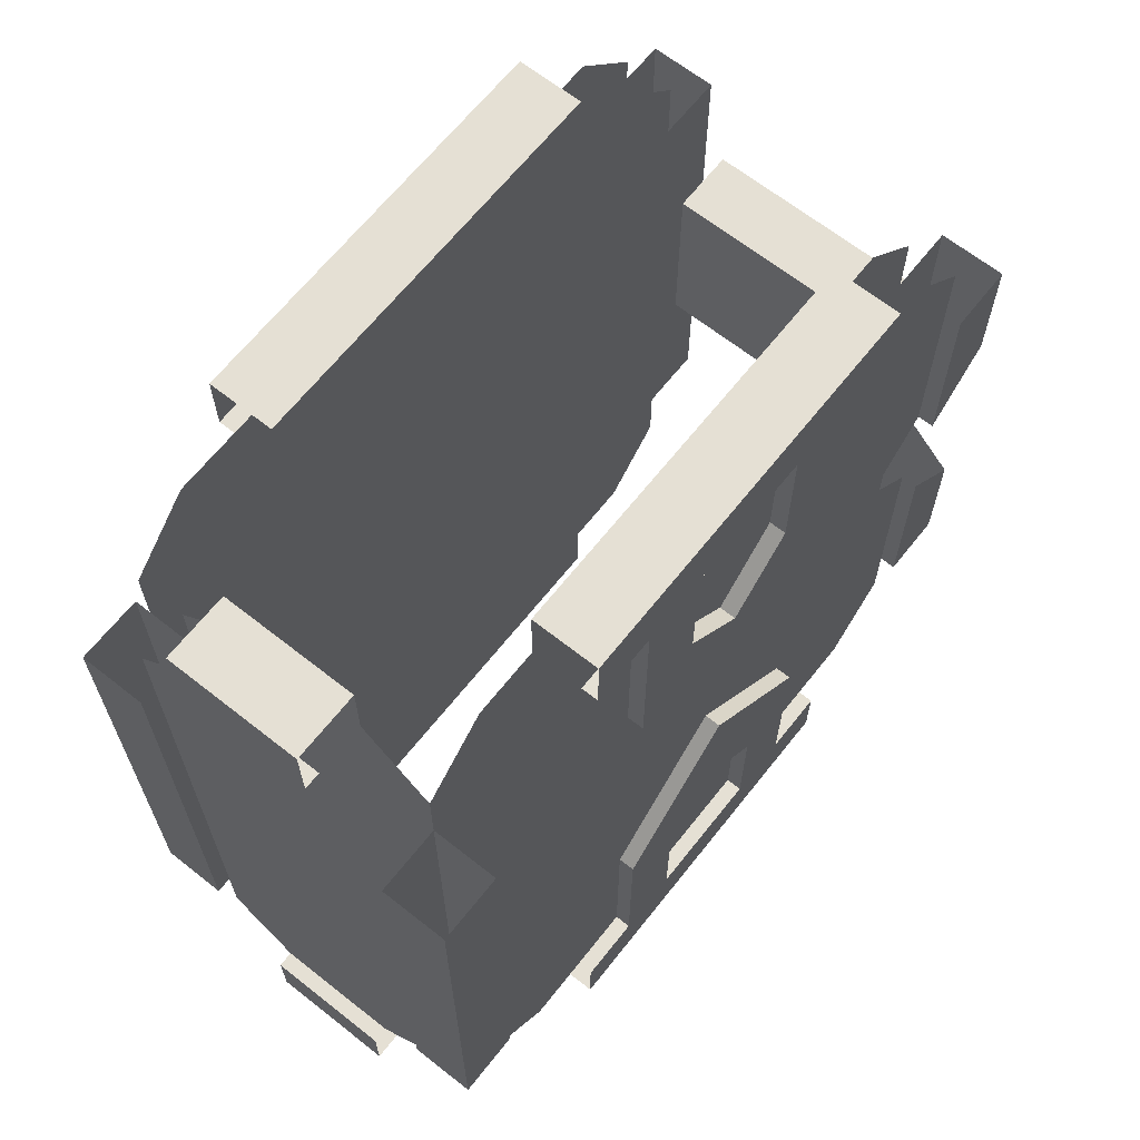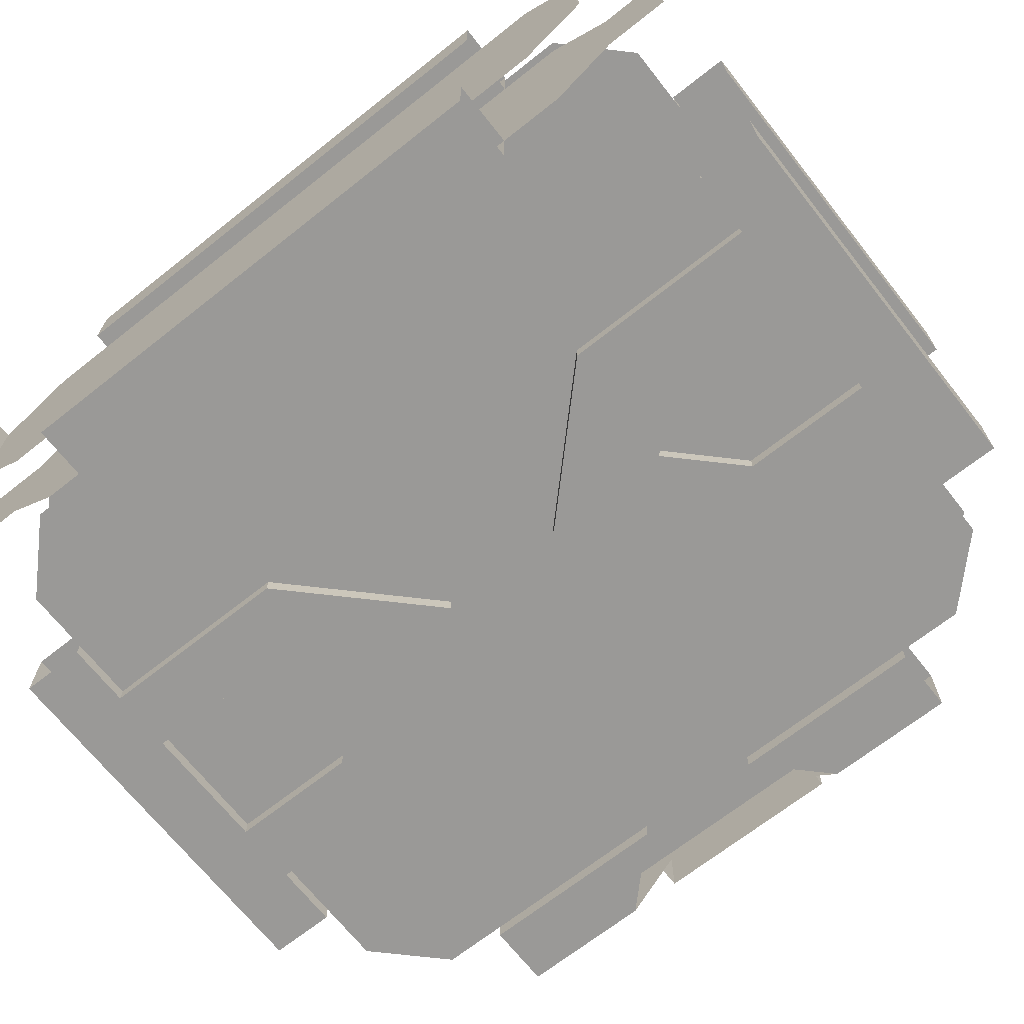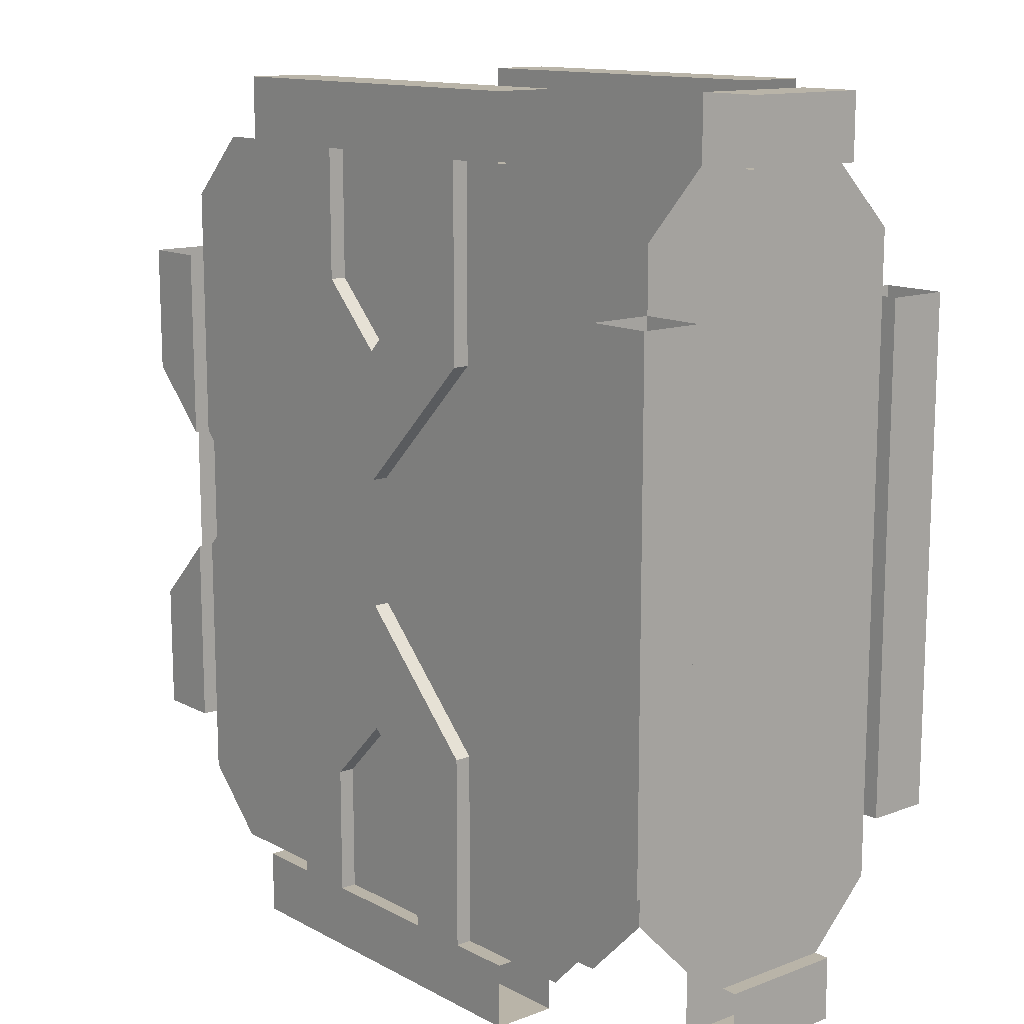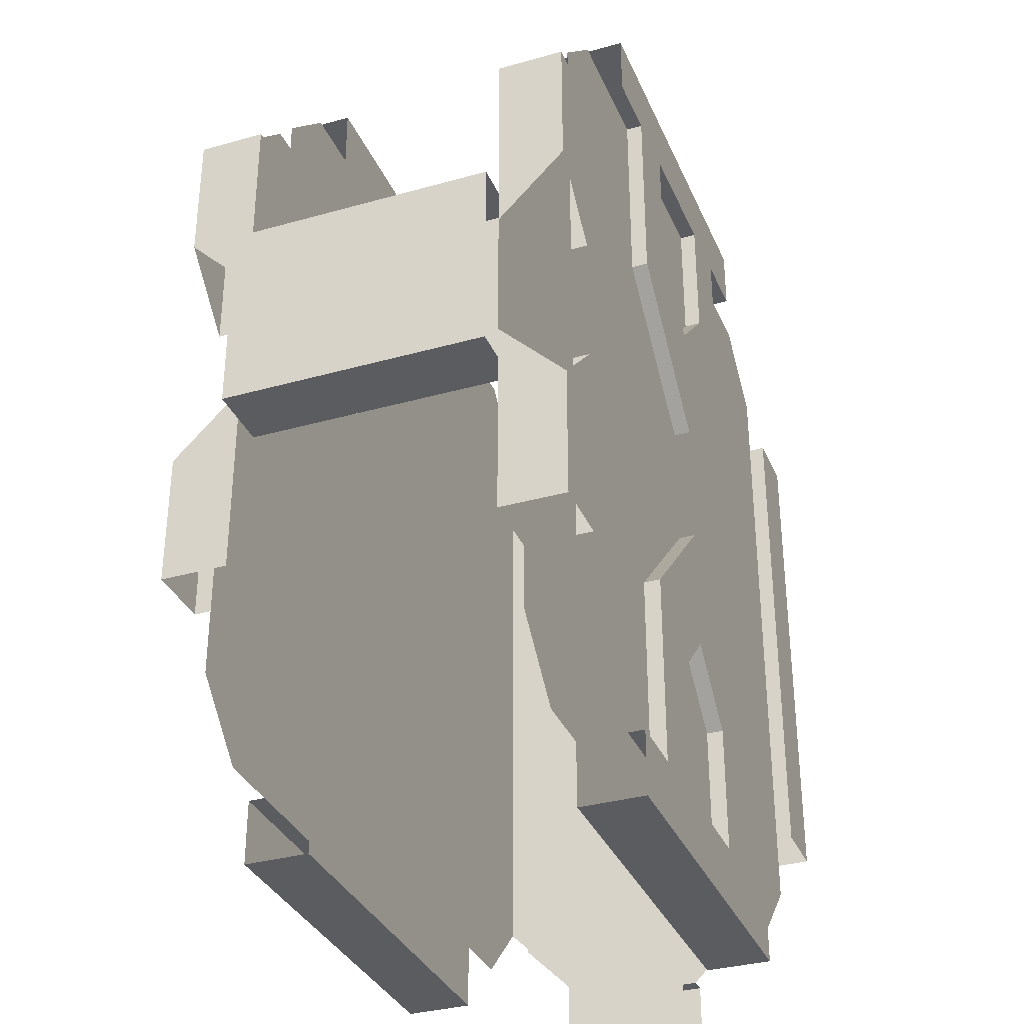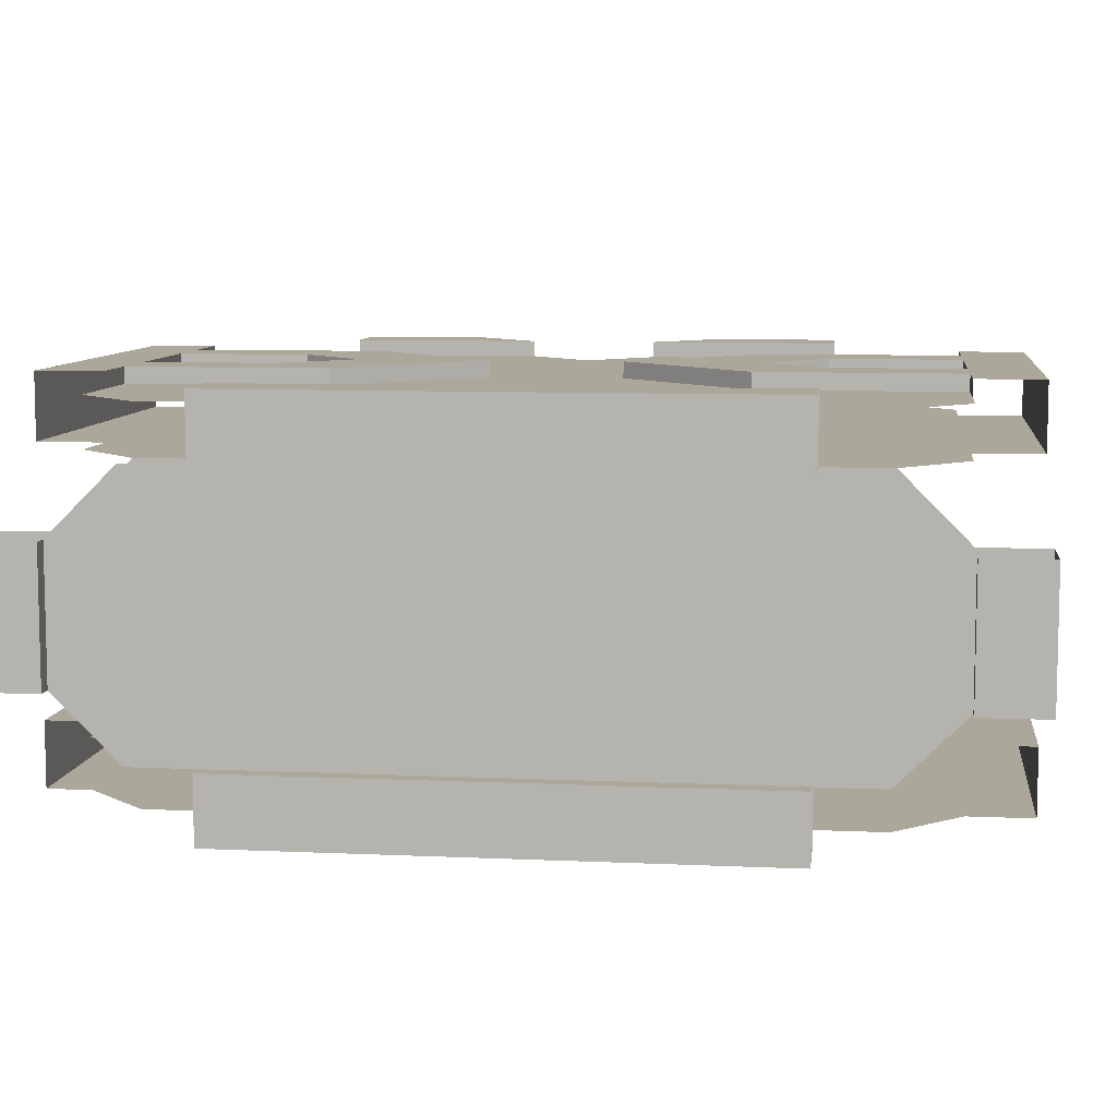
<metadata>
{"format":"obj","ext":"obj","renderer":"f3d","projection":"perspective","resolution":1024,"background":"white","views":[{"elev":65.7,"azim":-51.6,"up":"+Y"},{"elev":-68.9,"azim":-51.7,"up":"+Z"},{"elev":13.1,"azim":-130.2,"up":"+Y"},{"elev":-33.8,"azim":111.0,"up":"+Y"},{"elev":8.2,"azim":-82.8,"up":"+Z"}]}
</metadata>
<code>
o COVER_FRONT_VAR3_CLOSED_Cube.035
v 0.75 0.125 0.625
v 0.25 0.125 0.625
v 0.25 0.875 0.625
v 0.75 0.875 0.625
v 0.3125 0.1875 0.6719
v 0.3125 0.75 0.6719
v 0.3125 0.8125 0.6719
v 0.25 0.125 0.6719
v 0.75 0.125 0.6719
v 0.75 0.875 0.6719
v 0.25 0.875 0.6719
v 0.1875 0.8125 0.625
v 0.1875 0.1875 0.625
v 0.8125 0.8125 0.625
v 0.8125 0.1875 0.625
v 0.1875 0.1875 0.6719
v 0.1875 0.8125 0.6719
v 0.8125 0.8125 0.6719
v 0.8125 0.1875 0.6719
v 0.6875 0.125 0.625
v 0.3125 0.125 0.625
v 0.3125 0.875 0.625
v 0.6875 0.875 0.625
v 0.3125 0.125 0.6875
v 0.6875 0.125 0.6875
v 0.6875 0.875 0.6875
v 0.3125 0.875 0.6875
v 0.3125 0.9375 0.625
v 0.6875 0.9375 0.625
v 0.6875 0.9375 0.6875
v 0.3125 0.9375 0.6875
v 0.6875 0.0625 0.625
v 0.3125 0.0625 0.625
v 0.3125 0.0625 0.6875
v 0.6875 0.0625 0.6875
v 0.3125 0.125 0.6719
v 0.6875 0.125 0.6719
v 0.6875 0.875 0.6719
v 0.3125 0.875 0.6719
v 0.6875 0.1875 0.625
v 0.6875 0.1875 0.6719
v 0.6875 0.75 0.625
v 0.6875 0.75 0.6719
v 0.1875 0.75 0.6875
v 0.1875 0.75 0.625
v 0.8125 0.75 0.625
v 0.8125 0.75 0.6875
v 0.875 0.75 0.625
v 0.875 0.75 0.6875
v 0.125 0.75 0.6875
v 0.125 0.75 0.625
v 0.1875 0.75 0.6719
v 0.8125 0.75 0.6719
v 0.6875 0.8125 0.625
v 0.6875 0.8125 0.6719
v 0.3125 0.1875 0.625
v 0.3125 0.75 0.625
v 0.3125 0.8125 0.625
v 0.3125 0.25 0.6719
v 0.1875 0.25 0.6875
v 0.1875 0.25 0.625
v 0.8125 0.25 0.625
v 0.8125 0.25 0.6875
v 0.875 0.25 0.625
v 0.875 0.25 0.6875
v 0.125 0.25 0.6875
v 0.125 0.25 0.625
v 0.1875 0.25 0.6719
v 0.8125 0.25 0.6719
v 0.6875 0.25 0.625
v 0.6875 0.25 0.6719
v 0.3125 0.25 0.625
v 0.3125 0.5625 0.6719
v 0.3125 0.4375 0.6719
v 0.1875 0.4375 0.6875
v 0.1875 0.5625 0.6875
v 0.1875 0.5625 0.625
v 0.1875 0.4375 0.625
v 0.8125 0.5625 0.625
v 0.8125 0.4375 0.625
v 0.8125 0.5625 0.6875
v 0.8125 0.4375 0.6875
v 0.875 0.5625 0.625
v 0.875 0.4375 0.625
v 0.875 0.625 0.6875
v 0.875 0.375 0.6875
v 0.125 0.4375 0.6875
v 0.125 0.5625 0.6875
v 0.125 0.5625 0.625
v 0.125 0.4375 0.625
v 0.1875 0.4375 0.6719
v 0.1875 0.5625 0.6719
v 0.8125 0.5625 0.6719
v 0.8125 0.4375 0.6719
v 0.6875 0.5625 0.625
v 0.6875 0.4375 0.625
v 0.6875 0.5625 0.6719
v 0.6875 0.4375 0.6719
v 0.3125 0.5625 0.625
v 0.3125 0.4375 0.625
v 0.75 0.5 0.6719
v 0.375 0.125 0.6875
v 0.4375 0.125 0.6875
v 0.5625 0.125 0.6875
v 0.625 0.125 0.6875
v 0.625 0.875 0.6875
v 0.5625 0.875 0.6875
v 0.4375 0.875 0.6875
v 0.375 0.875 0.6875
v 0.375 0.125 0.6719
v 0.4375 0.125 0.6719
v 0.5625 0.125 0.6719
v 0.625 0.125 0.6719
v 0.625 0.875 0.6719
v 0.5625 0.875 0.6719
v 0.4375 0.875 0.6719
v 0.375 0.875 0.6719
v 0.5 0.4375 0.6719
v 0.5 0.5625 0.6719
v 0.5 0.3125 0.6875
v 0.5 0.6875 0.6875
v 0.5 0.5625 0.6875
v 0.5 0.4375 0.6875
v 0.625 0.6875 0.6875
v 0.5625 0.75 0.6875
v 0.5625 0.75 0.6719
v 0.625 0.6875 0.6719
v 0.4375 0.75 0.6875
v 0.375 0.6875 0.6875
v 0.375 0.6875 0.6719
v 0.4375 0.75 0.6719
v 0.375 0.3125 0.6875
v 0.4375 0.25 0.6875
v 0.4375 0.25 0.6719
v 0.375 0.3125 0.6719
v 0.5625 0.25 0.6875
v 0.625 0.3125 0.6875
v 0.625 0.3125 0.6719
v 0.5625 0.25 0.6719
v 0.5 0.6875 0.6719
v 0.5 0.3125 0.6719
f 41 5 36 37
f 6 7 17 52
f 12 58 57 45
f 22 58 12 3
f 17 7 39 11
f 69 71 41 19
f 61 72 56 13
f 38 55 18 10
f 19 41 37 9
f 40 15 1 20
f 14 54 23 4
f 24 25 37 36
f 32 33 21 20
f 43 55 7 6
f 30 29 28 31
f 30 31 27 26
f 38 39 7 55
f 28 29 23 22
f 34 33 32 35
f 34 35 25 24
f 18 55 43 53
f 26 27 39 38
f 5 16 8 36
f 13 56 21 2
f 42 54 14 46
f 56 40 20 21
f 57 58 54 42
f 22 23 54 58
f 98 94 101
f 56 72 70 40
f 5 59 68 16
f 40 70 62 15
f 41 71 59 5
f 71 98 74 59
f 98 97 73 74
f 97 43 6 73
f 70 96 80 62
f 97 98 101
f 95 42 46 79
f 59 74 91 68
f 74 73 92 91
f 73 6 52 92
f 53 43 97 93
f 94 98 71 69
f 72 100 96 70
f 100 99 95 96
f 99 57 42 95
f 45 57 99 77
f 77 99 100 78
f 78 100 72 61
f 64 84 86 65
f 83 48 49 85
f 62 80 84 64
f 79 46 48 83
f 47 81 85 49
f 82 63 65 86
f 66 87 90 67
f 87 88 89 90
f 88 50 51 89
f 45 77 89 51
f 77 78 90 89
f 78 61 67 90
f 60 75 87 66
f 75 76 88 87
f 76 44 50 88
f 44 76 92 52
f 76 75 91 92
f 75 60 68 91
f 63 82 94 69
f 93 97 101
f 81 47 53 93
f 84 80 79 83
f 80 96 95 79
f 123 120 136 137
f 120 123 132 133
f 122 124 125 121
f 121 125 126 140
f 107 125 124 106
f 115 126 125 107
f 106 124 127 114
f 140 131 128 121
f 109 129 128 108
f 117 130 129 109
f 108 128 131 116
f 136 120 141 139
f 103 133 132 102
f 111 134 133 103
f 102 132 135 110
f 133 134 141 120
f 105 137 136 104
f 113 138 137 105
f 104 136 139 112
f 121 128 129 122
f 122 119 130 129
f 119 122 124 127
f 123 118 135 132
f 137 138 118 123
o SPINE_VAR3_CLOSED_Cube.037
v 0.1875 0.875 0.5625
v 0.1875 0.875 0.4375
v 0.1875 0.9375 0.4375
v 0.1875 0.9375 0.5625
v 0.125 0.9375 0.4375
v 0.125 0.9375 0.5625
v 0.125 0.875 0.4375
v 0.125 0.875 0.5625
v 0.125 0.125 0.4375
v 0.125 0.125 0.5625
v 0.125 0.0625 0.4375
v 0.125 0.0625 0.5625
v 0.1875 0.0625 0.4375
v 0.1875 0.0625 0.5625
v 0.1875 0.125 0.4375
v 0.1875 0.125 0.5625
v 0.1406 0.875 0.4375
v 0.1406 0.875 0.5625
v 0.1406 0.125 0.4375
v 0.1406 0.125 0.5625
v 0.1875 0.8125 0.625
v 0.1875 0.1875 0.625
v 0.1875 0.8125 0.375
v 0.1875 0.1875 0.375
v 0.1406 0.8125 0.625
v 0.1406 0.1875 0.625
v 0.1406 0.8125 0.375
v 0.1406 0.1875 0.375
v 0.1875 0.25 0.6875
v 0.1875 0.75 0.6875
v 0.1875 0.75 0.625
v 0.1875 0.25 0.625
v 0.125 0.25 0.6875
v 0.125 0.75 0.6875
v 0.125 0.75 0.625
v 0.125 0.25 0.625
v 0.1875 0.25 0.3125
v 0.1875 0.75 0.3125
v 0.1875 0.75 0.375
v 0.1875 0.25 0.375
v 0.125 0.25 0.3125
v 0.125 0.75 0.3125
v 0.125 0.75 0.375
v 0.125 0.25 0.375
v 0.1406 0.75 0.625
v 0.1406 0.25 0.625
v 0.1406 0.75 0.375
v 0.1406 0.25 0.375
f 150 151 161 160
f 167 169 160 161
f 156 165 163 157
f 154 156 157 155
f 152 154 155 153
f 150 152 153 151
f 146 148 149 147
f 144 146 147 145
f 142 143 144 145
f 143 142 162 164
f 181 173 163 165
f 168 166 159 158
f 148 158 159 149
f 188 186 166 168
f 169 167 187 189
f 189 187 186 188
f 174 175 176 177
f 170 171 175 174
f 172 171 170 173
f 184 183 182 185
f 182 183 179 178
f 178 179 180 181
f 176 186 187 177
f 184 185 189 188
f 164 162 172 180
f 180 172 173 181
o COVER_BACK_VAR3_CLOSED_Cube.046
v 0.75 0.125 0.375
v 0.25 0.125 0.375
v 0.25 0.875 0.375
v 0.75 0.875 0.375
v 0.3125 0.1875 0.3281
v 0.3125 0.75 0.3281
v 0.3125 0.8125 0.3281
v 0.25 0.125 0.3281
v 0.75 0.125 0.3281
v 0.75 0.875 0.3281
v 0.25 0.875 0.3281
v 0.1875 0.8125 0.375
v 0.1875 0.1875 0.375
v 0.8125 0.8125 0.375
v 0.8125 0.1875 0.375
v 0.1875 0.1875 0.3281
v 0.1875 0.8125 0.3281
v 0.8125 0.8125 0.3281
v 0.8125 0.1875 0.3281
v 0.6875 0.125 0.375
v 0.3125 0.125 0.375
v 0.3125 0.875 0.375
v 0.6875 0.875 0.375
v 0.3125 0.125 0.3125
v 0.6875 0.125 0.3125
v 0.6875 0.875 0.3125
v 0.3125 0.875 0.3125
v 0.3125 0.9375 0.375
v 0.6875 0.9375 0.375
v 0.6875 0.9375 0.3125
v 0.3125 0.9375 0.3125
v 0.6875 0.0625 0.375
v 0.3125 0.0625 0.375
v 0.3125 0.0625 0.3125
v 0.6875 0.0625 0.3125
v 0.3125 0.125 0.3281
v 0.6875 0.125 0.3281
v 0.6875 0.875 0.3281
v 0.3125 0.875 0.3281
v 0.6875 0.1875 0.375
v 0.6875 0.1875 0.3281
v 0.6875 0.75 0.375
v 0.6875 0.75 0.3281
v 0.1875 0.75 0.3125
v 0.1875 0.75 0.375
v 0.8125 0.75 0.375
v 0.8125 0.75 0.3125
v 0.875 0.75 0.375
v 0.875 0.75 0.3125
v 0.125 0.75 0.3125
v 0.125 0.75 0.375
v 0.1875 0.75 0.3281
v 0.8125 0.75 0.3281
v 0.6875 0.8125 0.375
v 0.6875 0.8125 0.3281
v 0.3125 0.1875 0.375
v 0.3125 0.75 0.375
v 0.3125 0.8125 0.375
v 0.3125 0.25 0.3281
v 0.1875 0.25 0.3125
v 0.1875 0.25 0.375
v 0.8125 0.25 0.375
v 0.8125 0.25 0.3125
v 0.875 0.25 0.375
v 0.875 0.25 0.3125
v 0.125 0.25 0.3125
v 0.125 0.25 0.375
v 0.1875 0.25 0.3281
v 0.8125 0.25 0.3281
v 0.6875 0.25 0.375
v 0.6875 0.25 0.3281
v 0.3125 0.25 0.375
v 0.3125 0.5625 0.3281
v 0.3125 0.4375 0.3281
v 0.1875 0.4375 0.3125
v 0.1875 0.5625 0.3125
v 0.1875 0.5625 0.375
v 0.1875 0.4375 0.375
v 0.8125 0.5625 0.375
v 0.8125 0.4375 0.375
v 0.8125 0.5625 0.3125
v 0.8125 0.4375 0.3125
v 0.875 0.5625 0.375
v 0.875 0.4375 0.375
v 0.875 0.625 0.3125
v 0.875 0.375 0.3125
v 0.125 0.4375 0.3125
v 0.125 0.5625 0.3125
v 0.125 0.5625 0.375
v 0.125 0.4375 0.375
v 0.1875 0.4375 0.3281
v 0.1875 0.5625 0.3281
v 0.8125 0.5625 0.3281
v 0.8125 0.4375 0.3281
v 0.6875 0.5625 0.375
v 0.6875 0.4375 0.375
v 0.6875 0.5625 0.3281
v 0.6875 0.4375 0.3281
v 0.3125 0.5625 0.375
v 0.3125 0.4375 0.375
v 0.75 0.5 0.3281
v 0.375 0.125 0.3125
v 0.4375 0.125 0.3125
v 0.5625 0.125 0.3125
v 0.625 0.125 0.3125
v 0.625 0.875 0.3125
v 0.5625 0.875 0.3125
v 0.4375 0.875 0.3125
v 0.375 0.875 0.3125
v 0.375 0.125 0.3281
v 0.4375 0.125 0.3281
v 0.5625 0.125 0.3281
v 0.625 0.125 0.3281
v 0.625 0.875 0.3281
v 0.5625 0.875 0.3281
v 0.4375 0.875 0.3281
v 0.375 0.875 0.3281
v 0.5 0.4375 0.3281
v 0.5 0.5625 0.3281
v 0.5 0.3125 0.3125
v 0.5 0.6875 0.3125
v 0.5 0.5625 0.3125
v 0.5 0.4375 0.3125
v 0.625 0.6875 0.3125
v 0.5625 0.75 0.3125
v 0.5625 0.75 0.3281
v 0.625 0.6875 0.3281
v 0.4375 0.75 0.3125
v 0.375 0.6875 0.3125
v 0.375 0.6875 0.3281
v 0.4375 0.75 0.3281
v 0.375 0.3125 0.3125
v 0.4375 0.25 0.3125
v 0.4375 0.25 0.3281
v 0.375 0.3125 0.3281
v 0.5625 0.25 0.3125
v 0.625 0.3125 0.3125
v 0.625 0.3125 0.3281
v 0.5625 0.25 0.3281
v 0.5 0.6875 0.3281
v 0.5 0.3125 0.3281
f 230 226 225 194
f 195 241 206 196
f 201 234 246 247
f 211 192 201 247
f 206 200 228 196
f 258 208 230 260
f 250 202 245 261
f 227 199 207 244
f 208 198 226 230
f 229 209 190 204
f 203 193 212 243
f 213 225 226 214
f 221 209 210 222
f 232 195 196 244
f 219 220 217 218
f 219 215 216 220
f 227 244 196 228
f 217 211 212 218
f 223 224 221 222
f 223 213 214 224
f 207 242 232 244
f 215 227 228 216
f 194 225 197 205
f 202 191 210 245
f 231 235 203 243
f 245 210 209 229
f 246 231 243 247
f 211 247 243 212
f 287 290 283
f 245 229 259 261
f 194 205 257 248
f 229 204 251 259
f 230 194 248 260
f 260 248 263 287
f 287 263 262 286
f 286 262 195 232
f 259 251 269 285
f 286 290 287
f 284 268 235 231
f 248 257 280 263
f 263 280 281 262
f 262 281 241 195
f 242 282 286 232
f 283 258 260 287
f 261 259 285 289
f 289 285 284 288
f 288 284 231 246
f 234 266 288 246
f 266 267 289 288
f 267 250 261 289
f 253 254 275 273
f 272 274 238 237
f 251 253 273 269
f 268 272 237 235
f 236 238 274 270
f 271 275 254 252
f 255 256 279 276
f 276 279 278 277
f 277 278 240 239
f 234 240 278 266
f 266 278 279 267
f 267 279 256 250
f 249 255 276 264
f 264 276 277 265
f 265 277 239 233
f 233 241 281 265
f 265 281 280 264
f 264 280 257 249
f 252 258 283 271
f 282 290 286
f 270 282 242 236
f 273 272 268 269
f 269 268 284 285
f 312 326 325 309
f 309 322 321 312
f 311 310 314 313
f 310 329 315 314
f 296 295 313 314
f 304 296 314 315
f 295 303 316 313
f 329 310 317 320
f 298 297 317 318
f 306 298 318 319
f 297 305 320 317
f 325 328 330 309
f 292 291 321 322
f 300 292 322 323
f 291 299 324 321
f 322 309 330 323
f 294 293 325 326
f 302 294 326 327
f 293 301 328 325
f 310 311 318 317
f 311 308 319 318
f 308 311 313 316
f 312 321 324 307
f 326 312 307 327
o STRAP_VAR3_CLOSED_Cube.048
v 0.9062 0.4062 0.625
v 0.9062 0.5938 0.625
v 0.9062 0.4062 0.375
v 0.9062 0.5938 0.375
v 0.8438 0.5938 0.625
v 0.8438 0.4062 0.625
v 0.8438 0.5938 0.375
v 0.8438 0.4062 0.375
f 332 331 333 334
f 335 337 338 336
f 334 337 335 332
f 331 336 338 333

</code>
